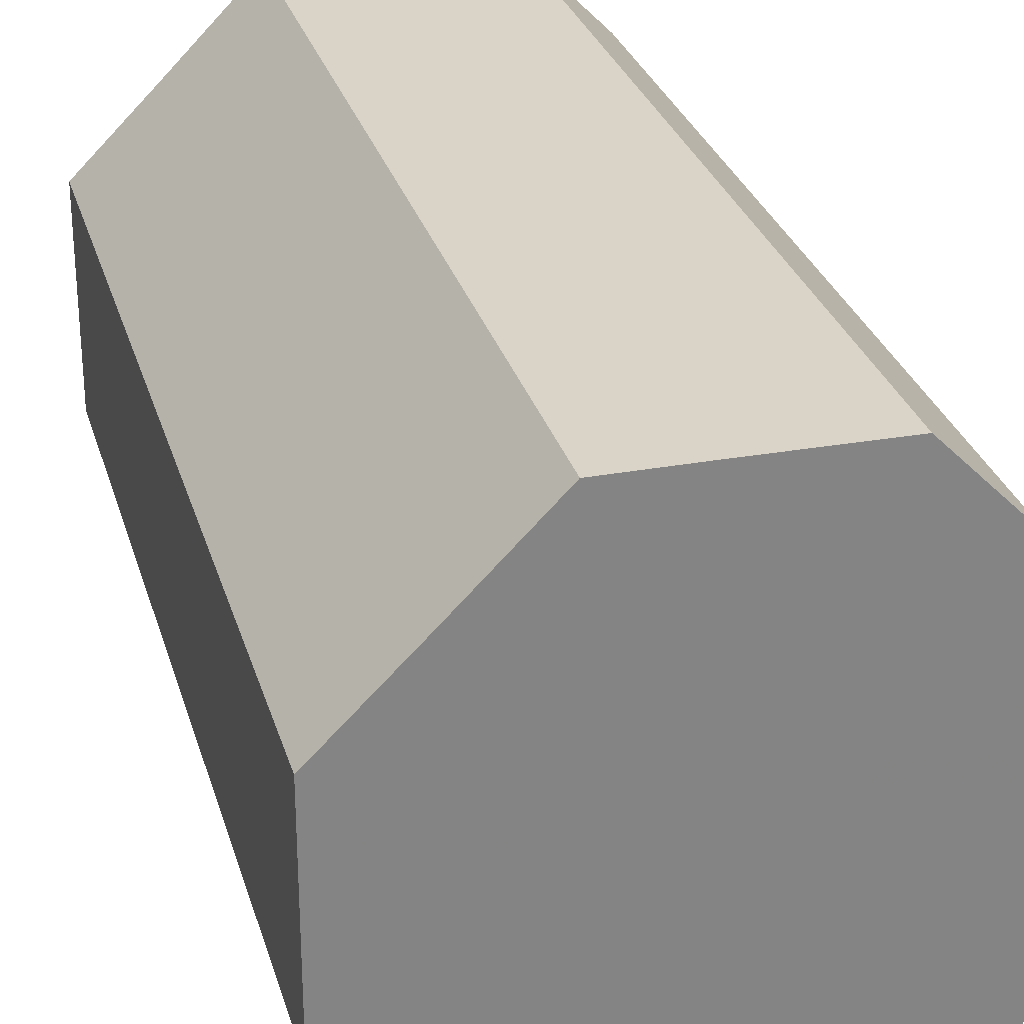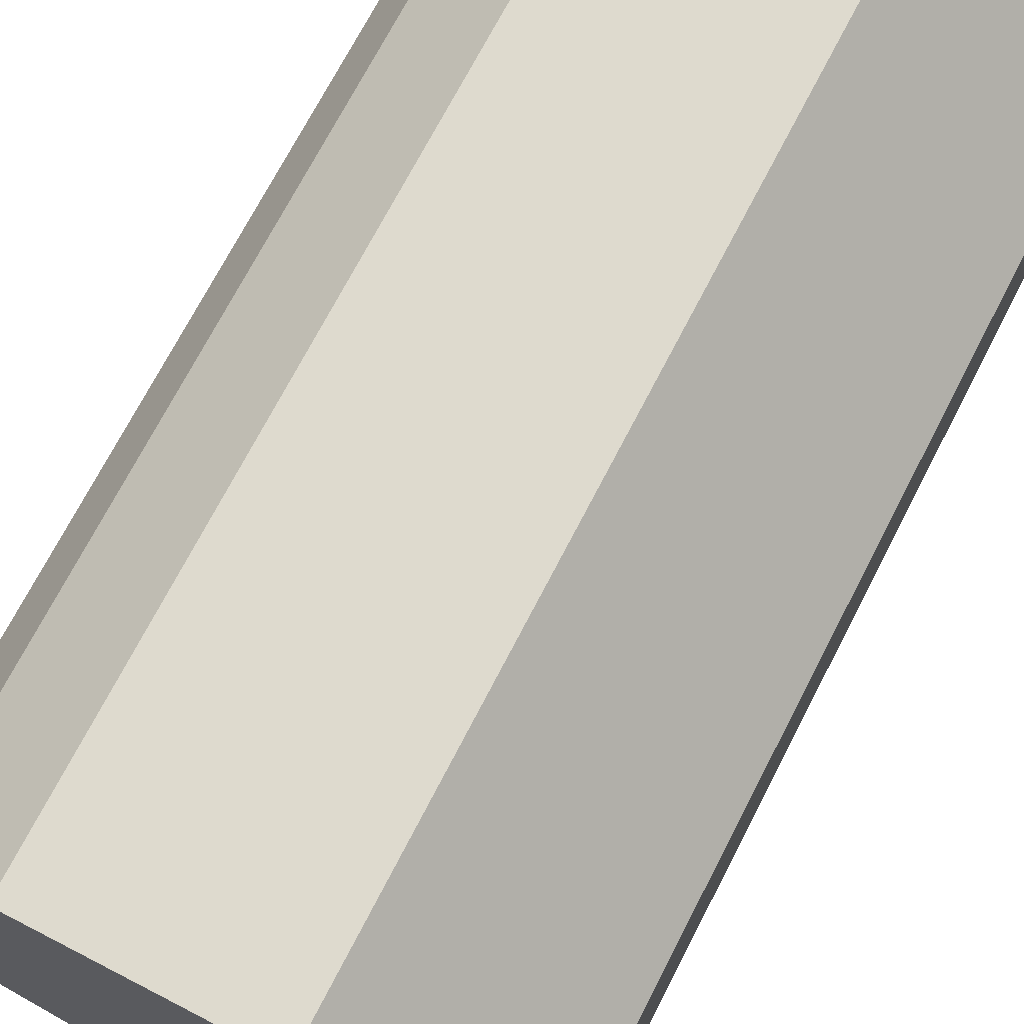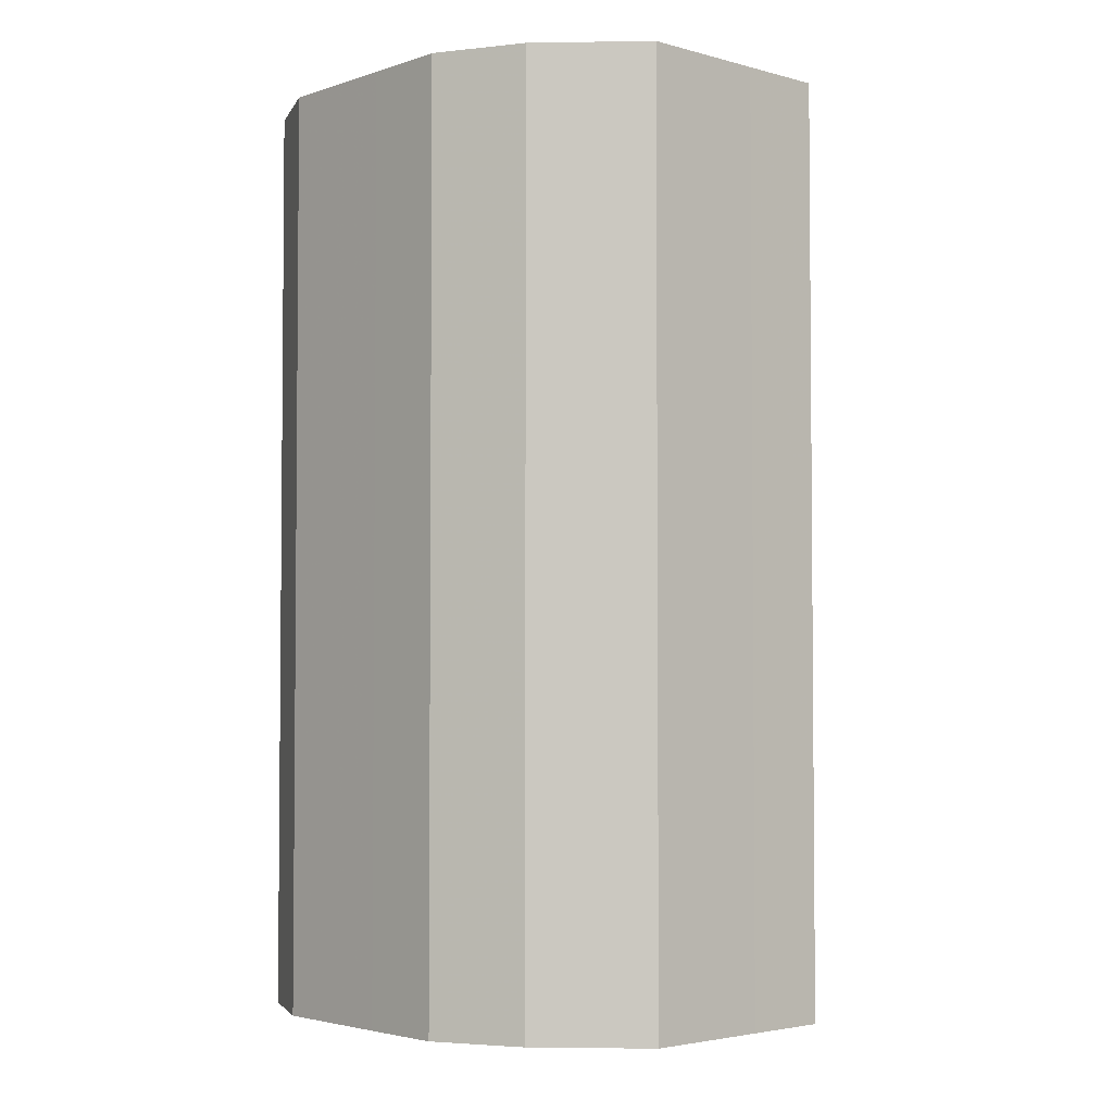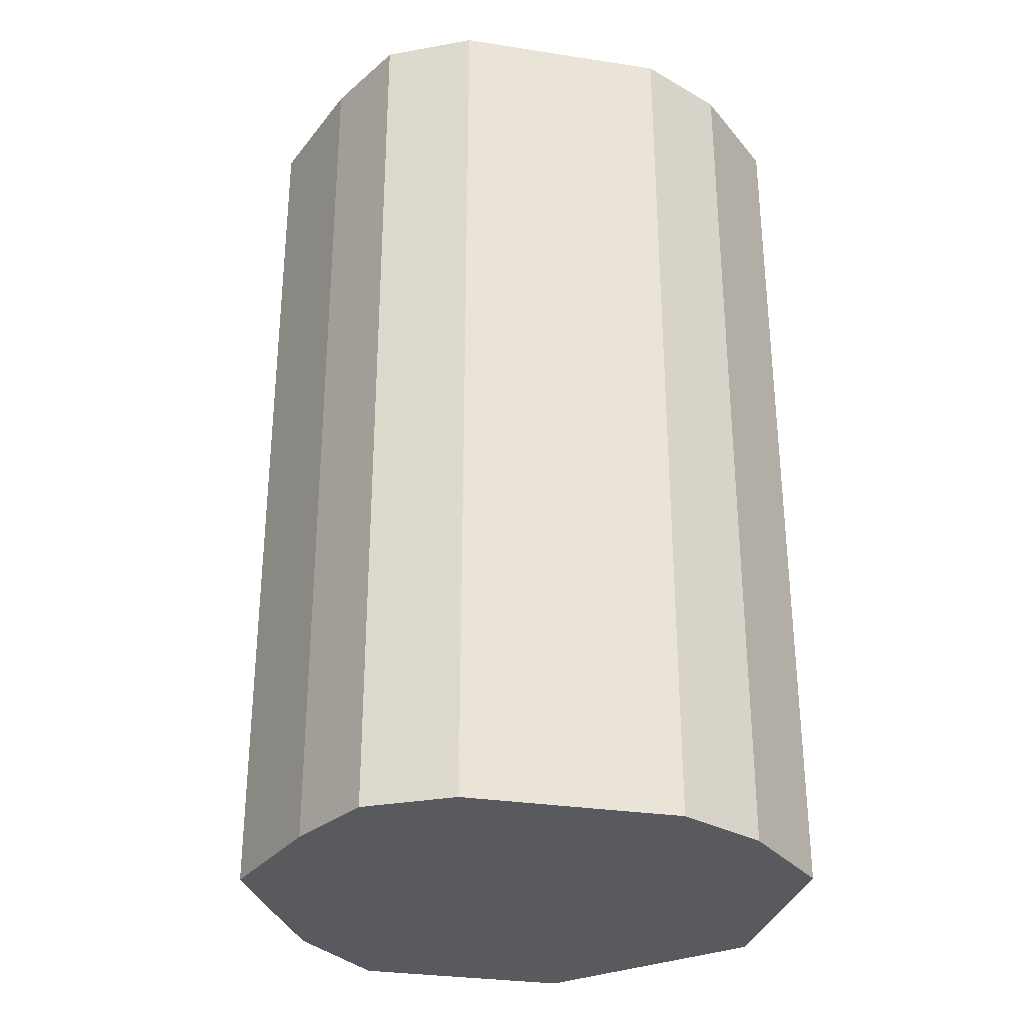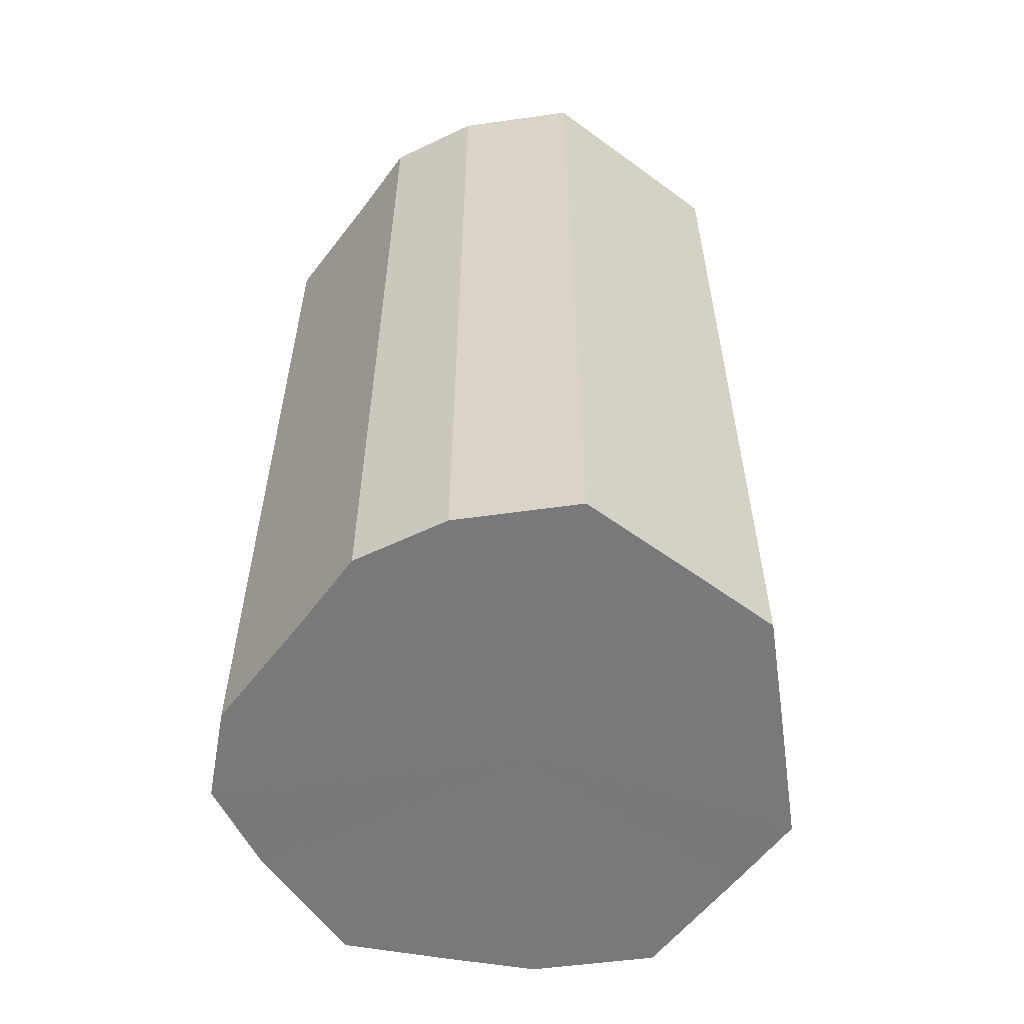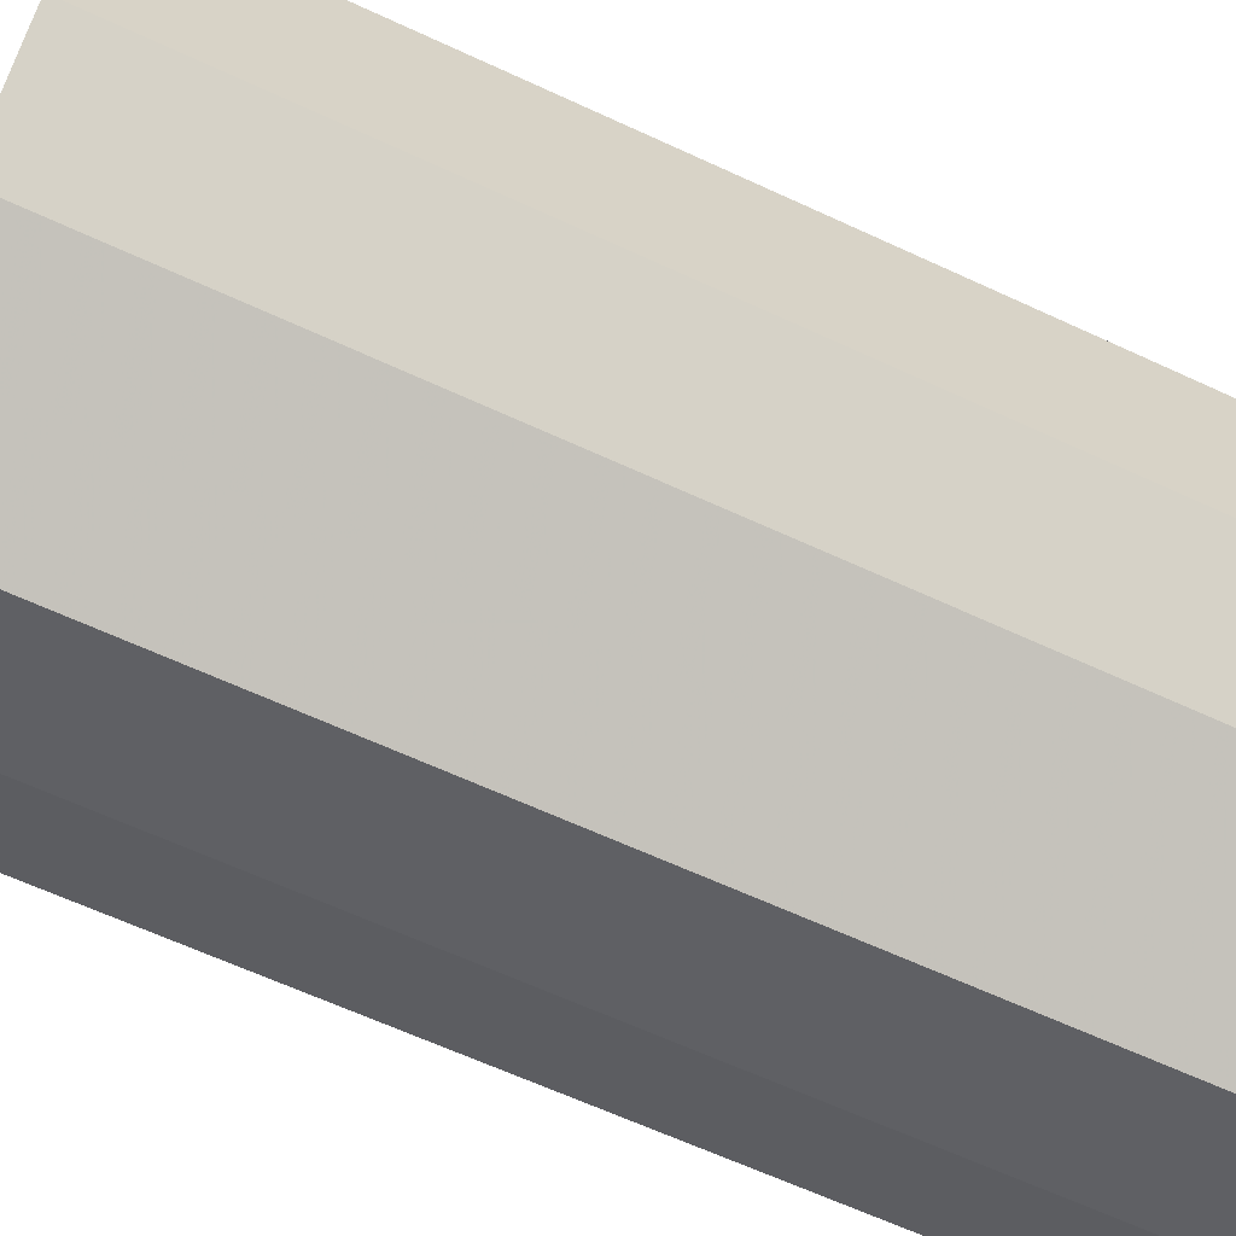
<metadata>
{"format":"obj","ext":"obj","renderer":"f3d","projection":"perspective","resolution":1024,"background":"white","views":[{"elev":28.7,"azim":-15.2,"up":"+Y"},{"elev":71.3,"azim":-152.7,"up":"+Y"},{"elev":-3.3,"azim":137.6,"up":"+Z"},{"elev":-30.6,"azim":77.4,"up":"+Z"},{"elev":-57.8,"azim":143.1,"up":"+Z"},{"elev":-63.8,"azim":-115.1,"up":"+Y"}]}
</metadata>
<code>
o 10081
v 2247 1916 7.436
v 2247 1916 7.436
v 2247 1916 7.652
v 2247 1916 7.436
v 2247 1916 7.652
v 2247 1916 7.436
v 2247 1916 7.652
v 2247 1916 7.436
v 2247 1916 7.652
v 2247 1916 7.436
v 2247 1916 7.652
v 2247 1916 7.436
v 2247 1916 7.652
v 2247 1916 7.436
v 2247 1916 7.652
v 2247 1916 7.436
v 2247 1916 7.652
v 2247 1915 7.436
v 2247 1915 7.652
v 2247 1916 7.436
v 2247 1916 7.652
v 2247 1916 7.436
v 2247 1916 7.652
v 2247 1916 7.436
v 2247 1916 7.652
v 2247 1916 7.436
v 2247 1916 7.652
v 2247 1916 7.436
v 2247 1916 7.652
v 2247 1916 7.436
v 2247 1916 7.652
v 2247 1916 7.652
v 2247 1916 7.652
v 2247 1916 7.436
v 2247 1916 7.652
v 2247 1916 7.436
v 2247 1916 7.652
v 2247 1916 7.652
v 2247 1916 7.436
v 2247 1916 7.652
v 2247 1916 7.436
v 2247 1916 7.436
v 2247 1916 7.652
v 2247 1916 7.652
v 2247 1916 7.436
v 2247 1915 7.652
v 2247 1916 7.436
v 2247 1916 7.436
v 2247 1916 7.652
v 2247 1916 7.652
v 2247 1915 7.436
v 2247 1916 7.652
v 2247 1916 7.436
v 2247 1916 7.436
v 2247 1916 7.652
v 2247 1916 7.652
v 2247 1916 7.436
v 2247 1916 7.652
v 2247 1916 7.436
v 2247 1916 7.436
v 2247 1916 7.652
v 2247 1916 7.652
v 2247 1916 7.436
v 2247 1916 7.436
v 2247 1916 7.436
v 2247 1916 7.436
v 2247 1916 7.436
v 2247 1916 7.436
v 2247 1916 7.436
v 2247 1916 7.436
v 2247 1916 7.436
v 2247 1916 7.436
v 2247 1916 7.436
v 2247 1916 7.436
v 2247 1915 7.436
v 2247 1916 7.436
v 2247 1916 7.436
v 2247 1916 7.436
v 2247 1916 7.436
v 2247 1916 7.436
v 2247 1916 7.436
v 2247 1916 7.652
v 2247 1916 7.652
v 2247 1916 7.652
v 2247 1916 7.652
v 2247 1916 7.652
v 2247 1916 7.652
v 2247 1916 7.652
v 2247 1916 7.652
v 2247 1916 7.652
v 2247 1915 7.652
v 2247 1916 7.652
v 2247 1916 7.652
v 2247 1916 7.652
v 2247 1916 7.652
v 2247 1916 7.652
v 2247 1916 7.652
v 2247 1916 7.652
f 1 2 3
f 2 4 5
f 6 1 7
f 4 8 9
f 10 6 11
f 8 12 13
f 14 10 15
f 12 16 17
f 18 14 19
f 16 20 21
f 22 18 23
f 20 24 25
f 26 22 27
f 24 28 29
f 30 26 31
f 28 30 32
f 33 34 35
f 35 36 37
f 38 39 33
f 40 41 38
f 37 42 43
f 44 45 40
f 46 47 44
f 43 48 49
f 50 51 46
f 52 53 50
f 49 54 55
f 56 57 52
f 58 59 56
f 55 60 61
f 62 63 58
f 61 64 62
f 65 66 67
f 65 68 66
f 65 67 69
f 65 70 68
f 65 69 71
f 65 72 70
f 65 71 73
f 65 74 72
f 65 73 75
f 65 76 74
f 65 75 77
f 65 78 76
f 65 77 79
f 65 80 78
f 65 79 81
f 65 81 80
f 82 83 84
f 82 85 83
f 82 84 86
f 82 87 85
f 82 86 88
f 82 89 87
f 82 88 90
f 82 91 89
f 82 90 92
f 82 93 91
f 82 92 94
f 82 95 93
f 82 94 96
f 82 97 95
f 82 96 98
f 82 98 97

</code>
